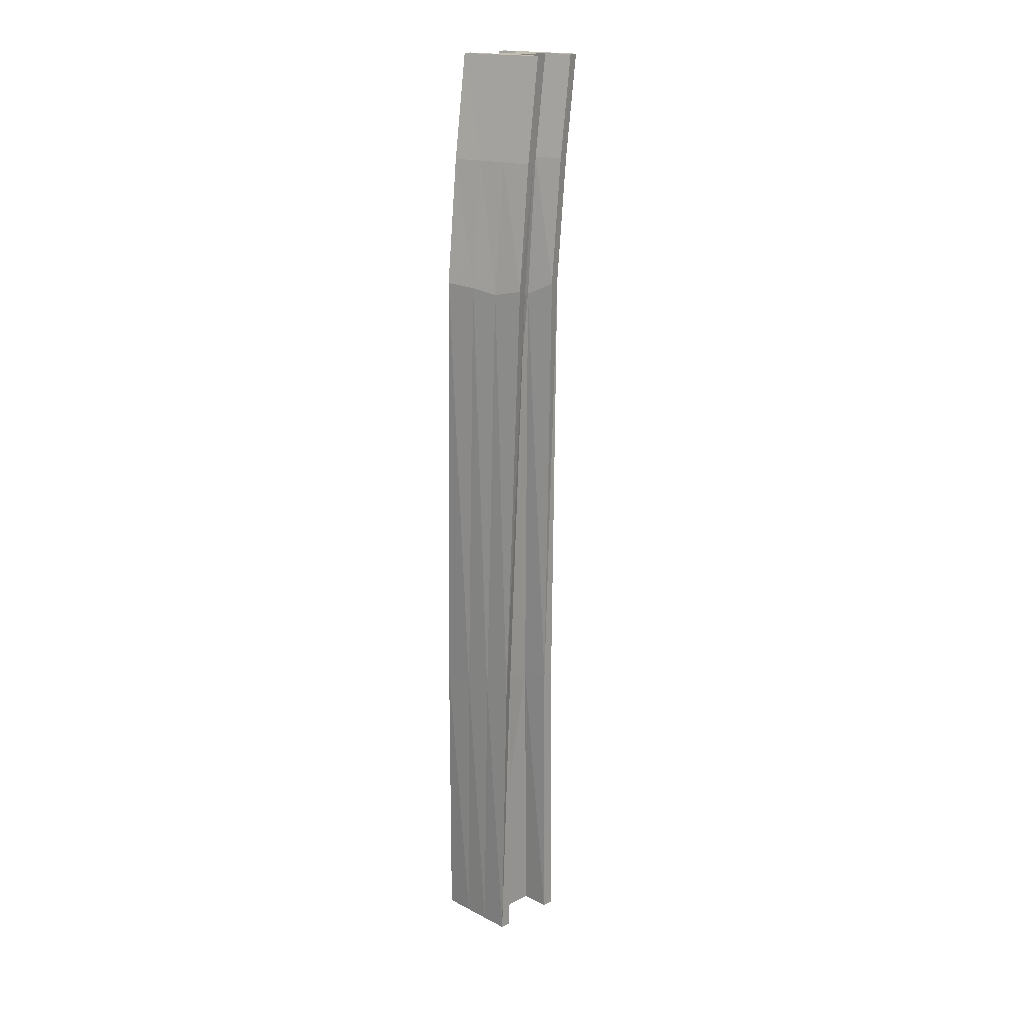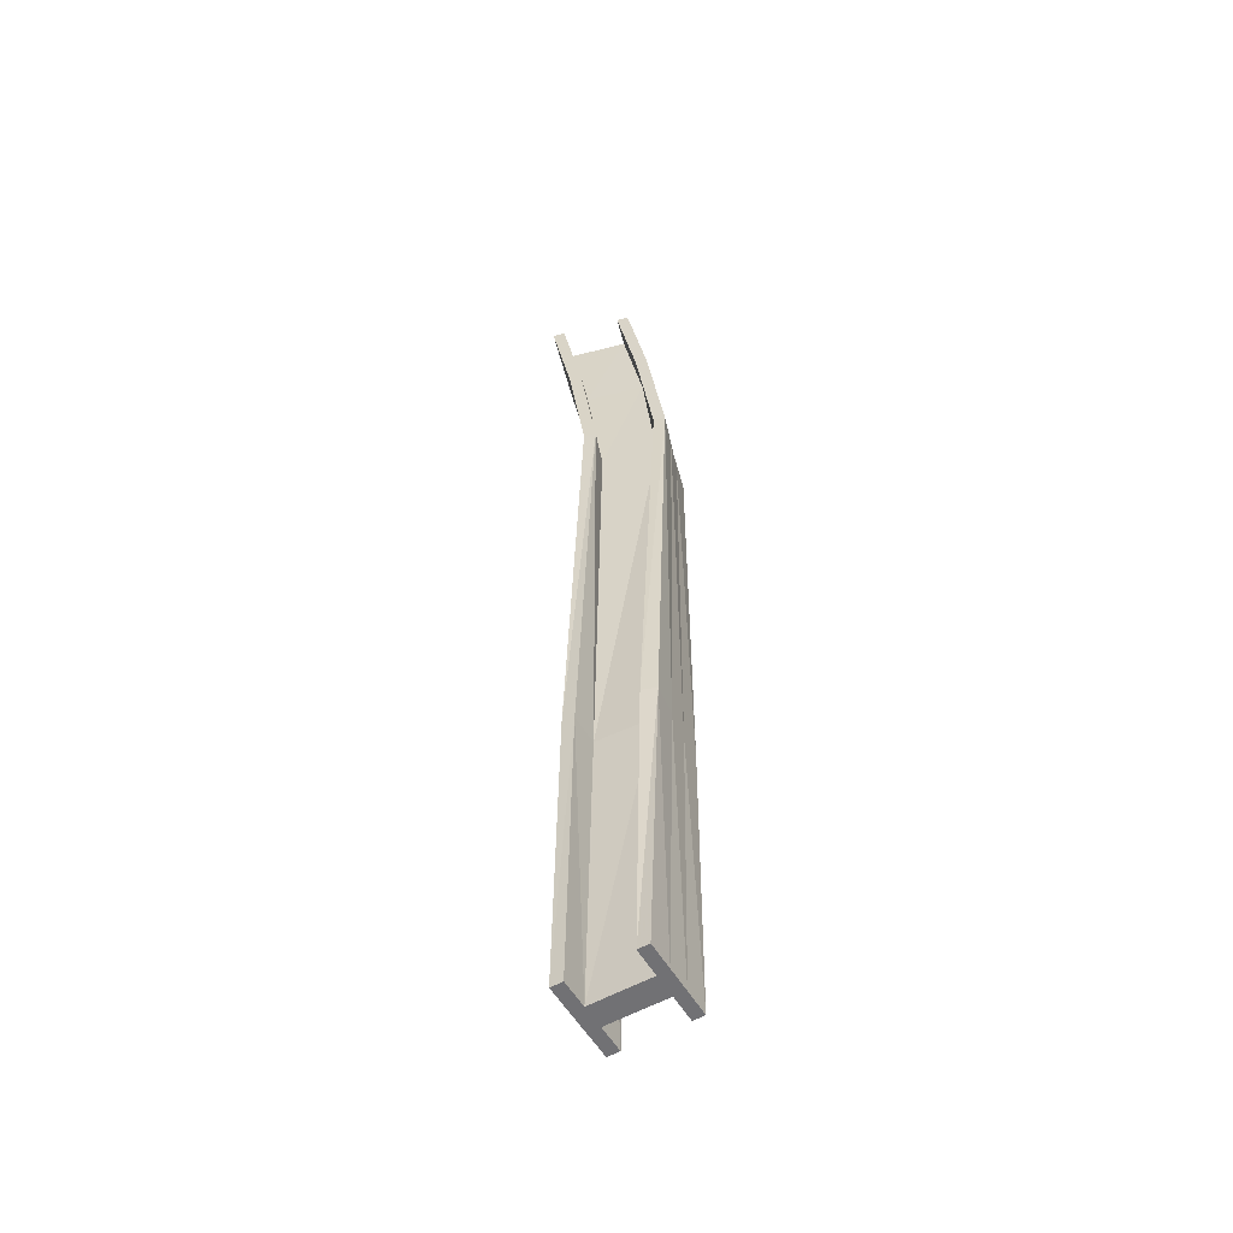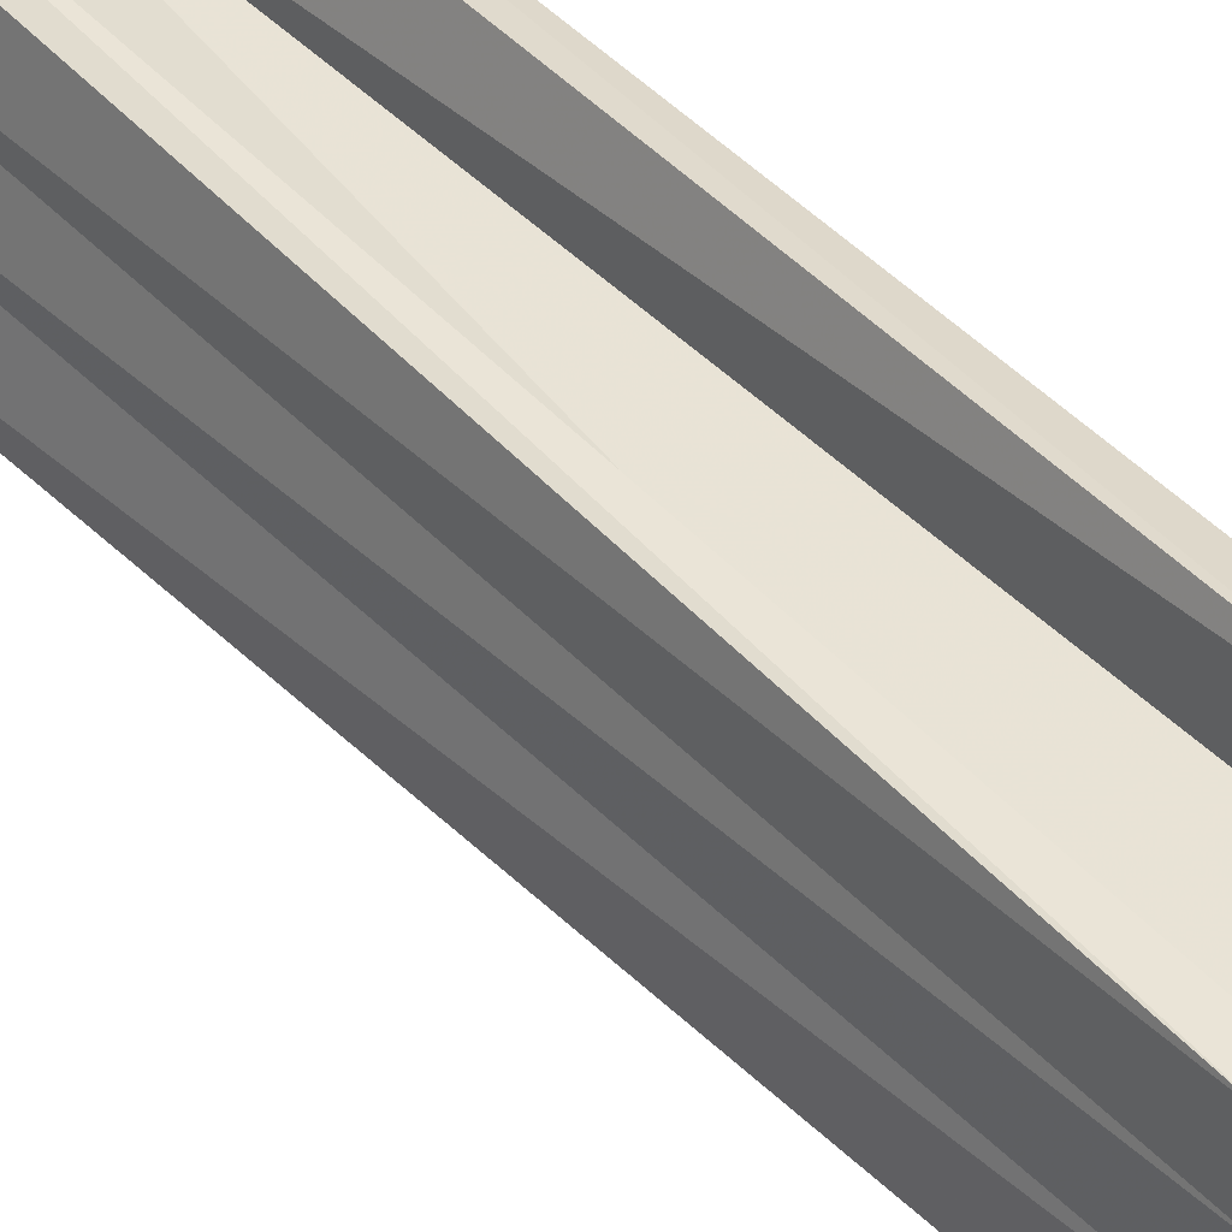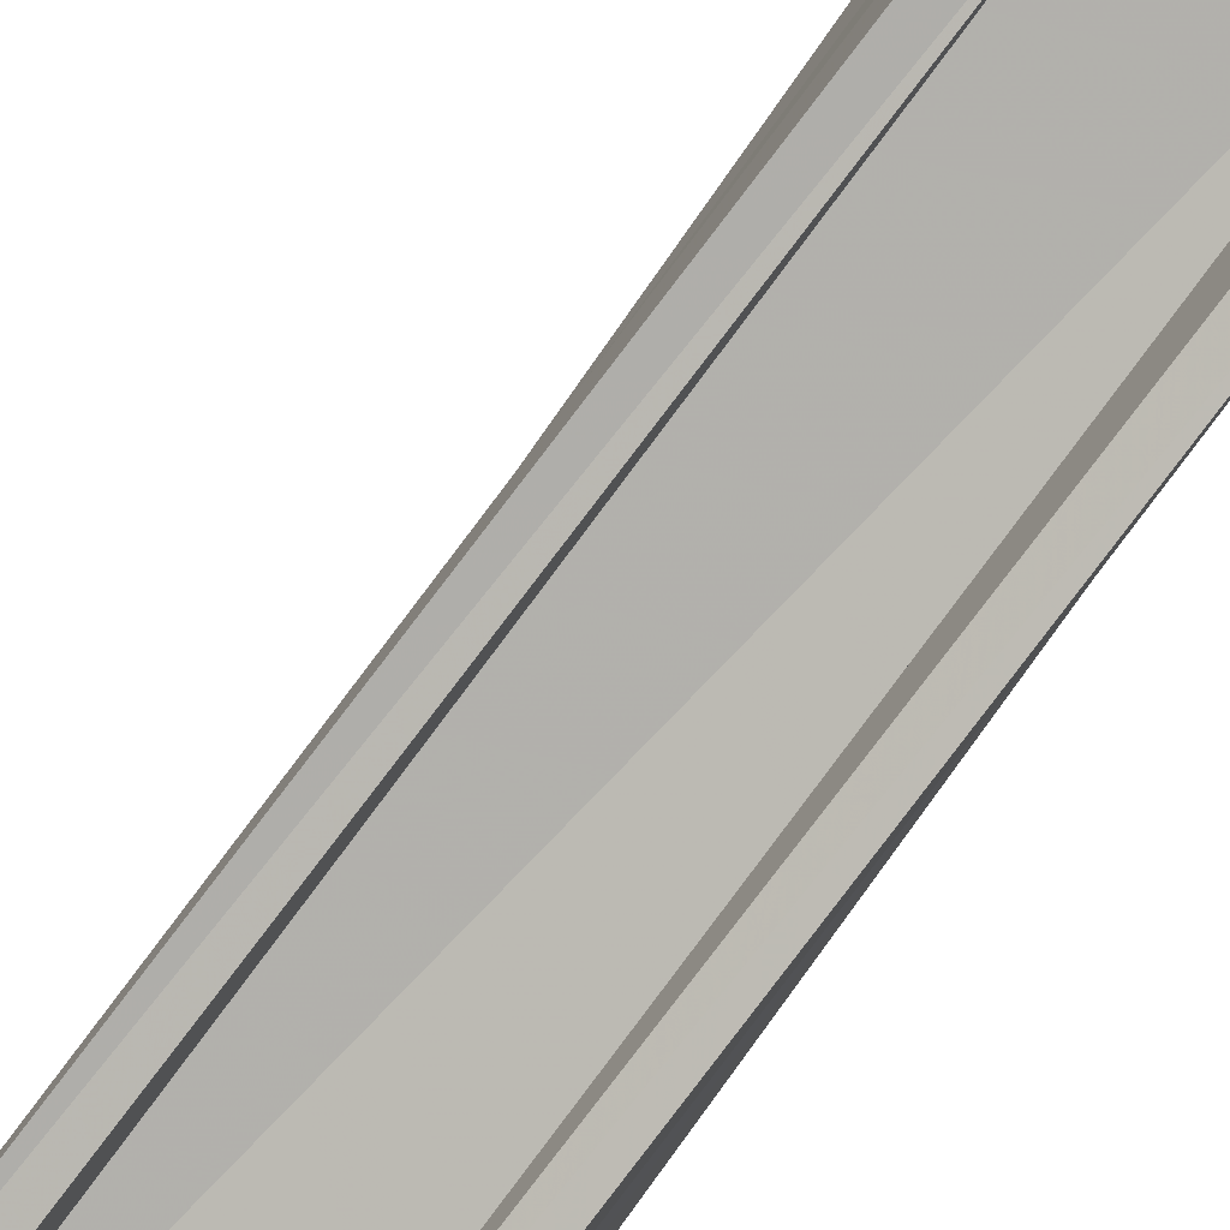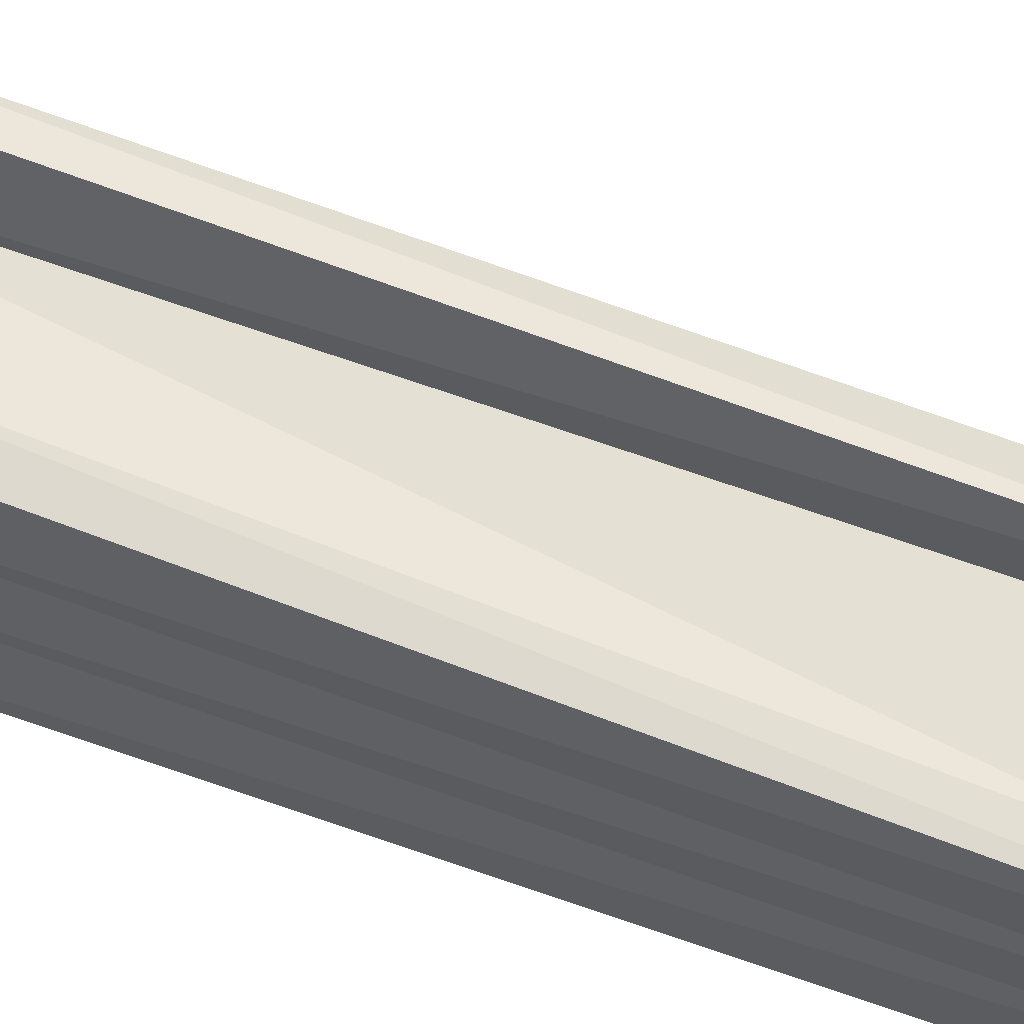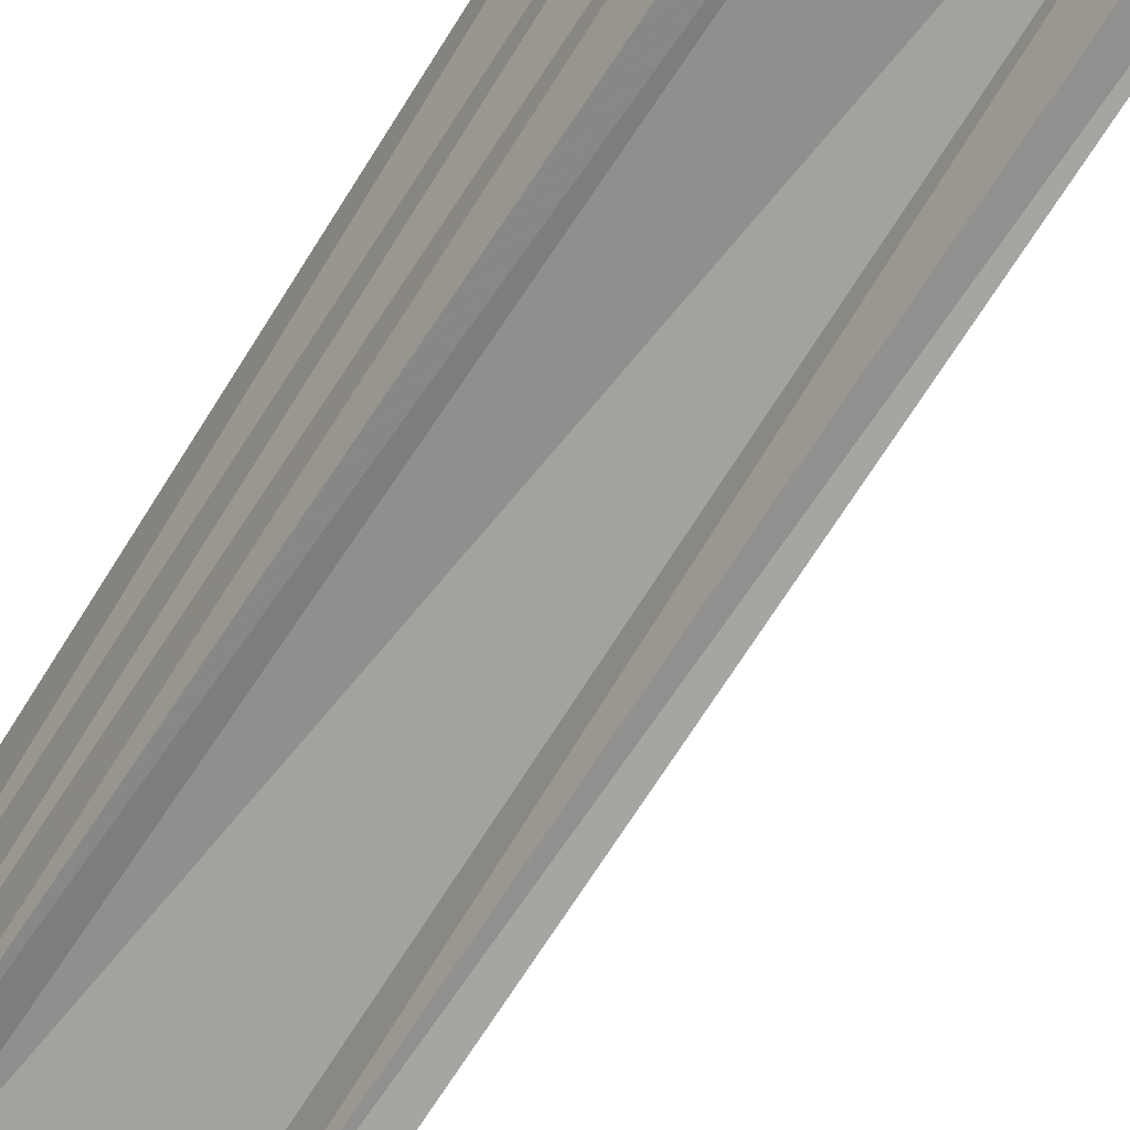
<metadata>
{"format":"obj","ext":"obj","renderer":"f3d","projection":"perspective","resolution":1024,"background":"white","views":[{"elev":19.4,"azim":-46.1,"up":"+Z"},{"elev":-54.0,"azim":-150.6,"up":"+Z"},{"elev":44.6,"azim":139.6,"up":"+Y"},{"elev":-77.4,"azim":143.8,"up":"+Y"},{"elev":49.5,"azim":-67.4,"up":"+Y"},{"elev":-74.0,"azim":-32.5,"up":"+Y"}]}
</metadata>
<code>
v -0.0968 -0.02448 2.809
v 0.289 0.07987 2.792
v -0.1982 0.0364 -1.872
v 0.2014 0.0364 -1.889
v 0.007643 -0.4106 2.809
v 0.3934 -0.3063 2.792
v -0.1982 -0.3636 -1.872
v 0.2014 -0.3636 -1.889
v -0.1424 -0.3636 -1.874
v -0.1424 0.0364 -1.874
v -0.04291 -0.009906 2.806
v 0.06154 -0.396 2.806
v 0.1431 -0.3636 -1.886
v 0.1431 0.0364 -1.886
v 0.2327 0.06464 2.794
v 0.3371 -0.3215 2.794
v 0.1431 -0.1068 -1.886
v 0.2014 -0.1027 -1.889
v -0.005516 -0.1481 2.806
v -0.06048 -0.1588 2.809
v -0.1982 -0.1027 -1.872
v 0.3253 -0.05443 2.792
v -0.1424 -0.1068 -1.874
v 0.2701 -0.07359 2.794
v 0.1431 -0.2239 -1.886
v 0.2014 -0.2274 -1.889
v 0.02507 -0.2612 2.806
v -0.02791 -0.2792 2.809
v -0.1982 -0.2274 -1.872
v 0.3579 -0.1748 2.792
v -0.1424 -0.2239 -1.874
v 0.3007 -0.1866 2.794
v -0.2158 -0.05792 1.715
v -0.2696 -0.07295 1.717
v -0.1078 -0.4393 1.692
v -0.1617 -0.4575 1.713
v -0.1954 -0.3229 1.682
v 0.223 -0.3506 1.7
v 0.1878 -0.2192 1.686
v 0.1153 0.03462 1.7
v 0.05915 0.01892 1.703
v 0.1676 -0.3652 1.69
v -0.2306 -0.2053 1.704
v 0.154 -0.09915 1.692
v 0.09944 -0.1166 1.667
v -0.1648 -0.1833 1.655
v 0.132 -0.2336 1.623
v -0.1308 -0.2992 1.636
v -0.1892 -0.05064 2.315
v -0.1354 -0.03576 2.313
v -0.1641 0.02308 -0.44
v -0.2328 -0.002116 -0.4366
v -0.1928 -0.3938 -0.4442
v -0.1472 -0.3733 -0.4511
v -0.02883 -0.4213 2.313
v -0.08264 -0.4362 2.315
v -0.1189 -0.3049 2.315
v -0.2062 -0.2645 -0.4506
v 0.3025 -0.3297 2.298
v 0.1915 -0.3587 -0.4561
v 0.1893 -0.2259 -0.459
v 0.2663 -0.1984 2.298
v 0.1398 0.04032 2.301
v 0.196 0.05586 2.298
v 0.1859 0.03724 -0.4473
v 0.1269 0.03552 -0.4475
v 0.1376 -0.3594 -0.4584
v 0.2463 -0.3452 2.301
v -0.2195 -0.1406 -0.4457
v -0.1522 -0.1847 2.315
v 0.233 -0.07823 2.298
v 0.1856 -0.1014 -0.4564
v -0.09726 -0.1738 2.313
v 0.1779 -0.0977 2.301
v 0.1198 -0.1037 -0.4605
v -0.1476 -0.1157 -0.4565
v -0.1399 -0.2429 -0.4624
v 0.1233 -0.229 -0.4697
v 0.2091 -0.2106 2.301
v -0.06605 -0.2867 2.313
g Group45
f 67 60 38 42
g Group75
f 42 68 79 47
g Group60
f 41 66 75 45
g Group10
f 26 25 17 18
g Group45
f 42 38 59 68
g Group10
f 8 13 25 26
g Group65
f 77 78 47 48
g Group10
f 31 29 21 23
g Group40
f 66 65 4 14
g Group35
f 39 61 72 44
g Group50
f 76 75 17 23
g Group55
f 10 51 76 23
g Group30
f 37 57 70 43
f 57 28 20 70
g Group70
f 54 9 31 77
g Group65
f 80 79 32 27
g Group70
f 35 54 77 48
g Group15
f 1 11 50 49
f 49 50 33 34
g Group25
f 24 22 2 15
g Group50
f 73 74 45 46
g Group40
f 41 40 65 66
g Group10
f 25 31 23 17
f 9 7 29 31
g Group30
f 29 58 69 21
g Group75
f 67 42 47 78
g Group40
f 63 64 40 41
g Group50
f 19 24 74 73
g Group35
f 60 8 26 61
g Group15
f 34 33 51 52
f 52 51 10 3
g Group35
f 38 60 61 39
g Group25
f 28 27 19 20
g Group20
f 7 9 54 53
f 53 54 35 36
g Group65
f 48 47 79 80
g Group35
f 22 71 64 2
g Group50
f 46 45 75 76
g Group30
f 58 37 43 69
g Group10
f 23 21 3 10
g Group55
f 33 50 73 46
g Group40
f 15 2 64 63
g Group60
f 63 41 45 74
g Group55
f 50 11 19 73
g Group35
f 59 38 39 62
g Group20
f 36 35 55 56
f 56 55 12 5
g Group35
f 6 59 62 30
g Group70
f 55 35 48 80
g Group35
f 71 44 40 64
g Group25
f 5 12 27 28
g Group45
f 68 59 6 16
g Group75
f 13 67 78 25
f 68 16 32 79
g Group60
f 15 63 74 24
g Group65
f 31 25 78 77
g Group35
f 61 26 18 72
f 72 18 4 65
g Group30
f 69 43 34 52
f 21 69 52 3
g Group25
f 20 19 11 1
g Group45
f 13 8 60 67
g Group25
f 16 6 30 32
g Group70
f 12 55 80 27
g Group35
f 30 62 71 22
g Group25
f 27 32 24 19
g Group30
f 53 36 37 58
f 7 53 58 29
g Group55
f 51 33 46 76
g Group10
f 18 17 14 4
g Group30
f 56 5 28 57
f 36 56 57 37
g Group35
f 44 72 65 40
g Group60
f 66 14 17 75
g Group30
f 70 20 1 49
f 43 70 49 34
g Group25
f 32 30 22 24
g Group35
f 62 39 44 71

</code>
